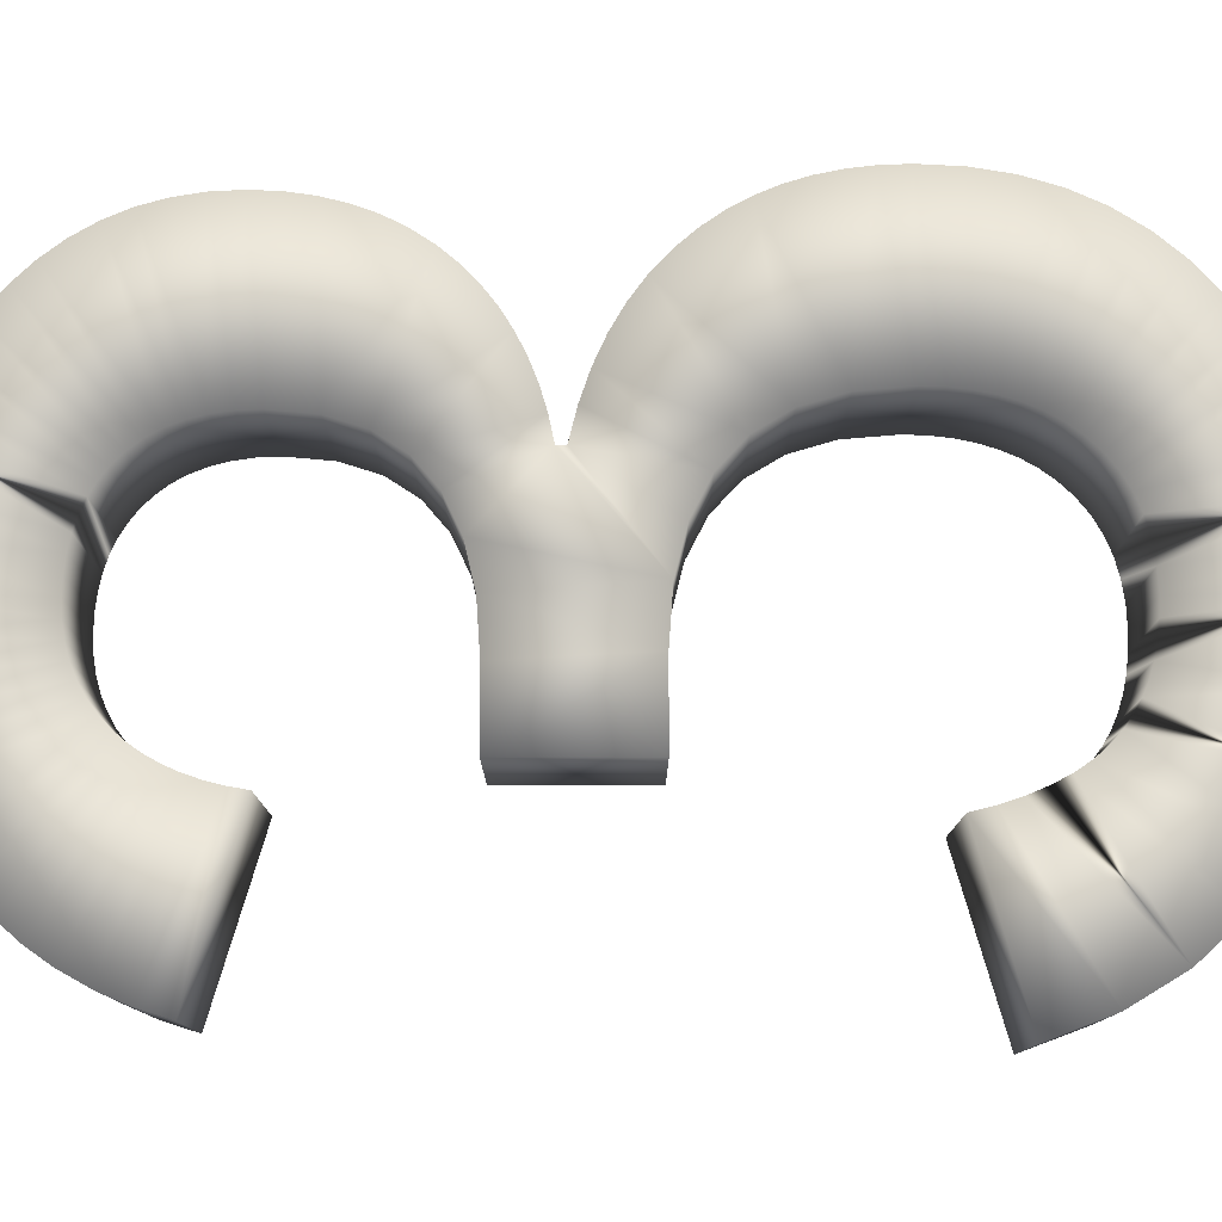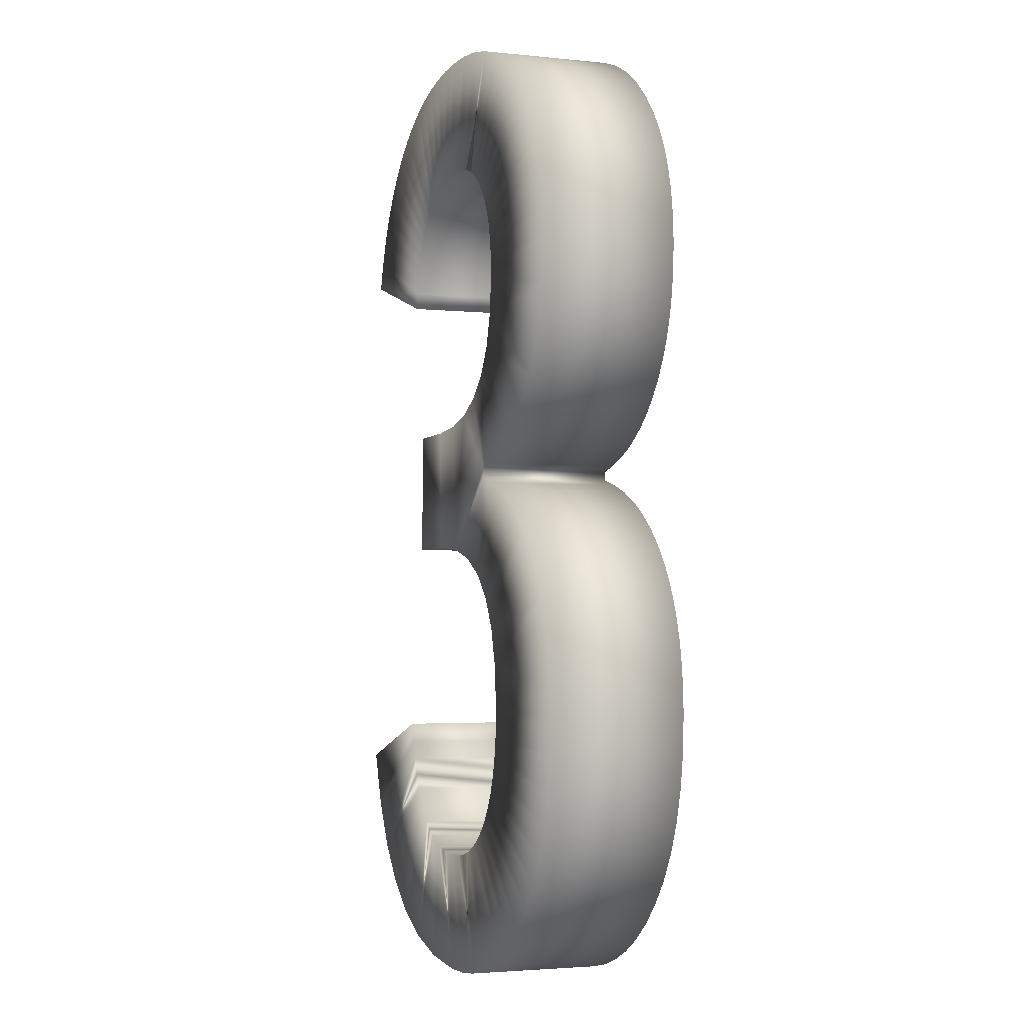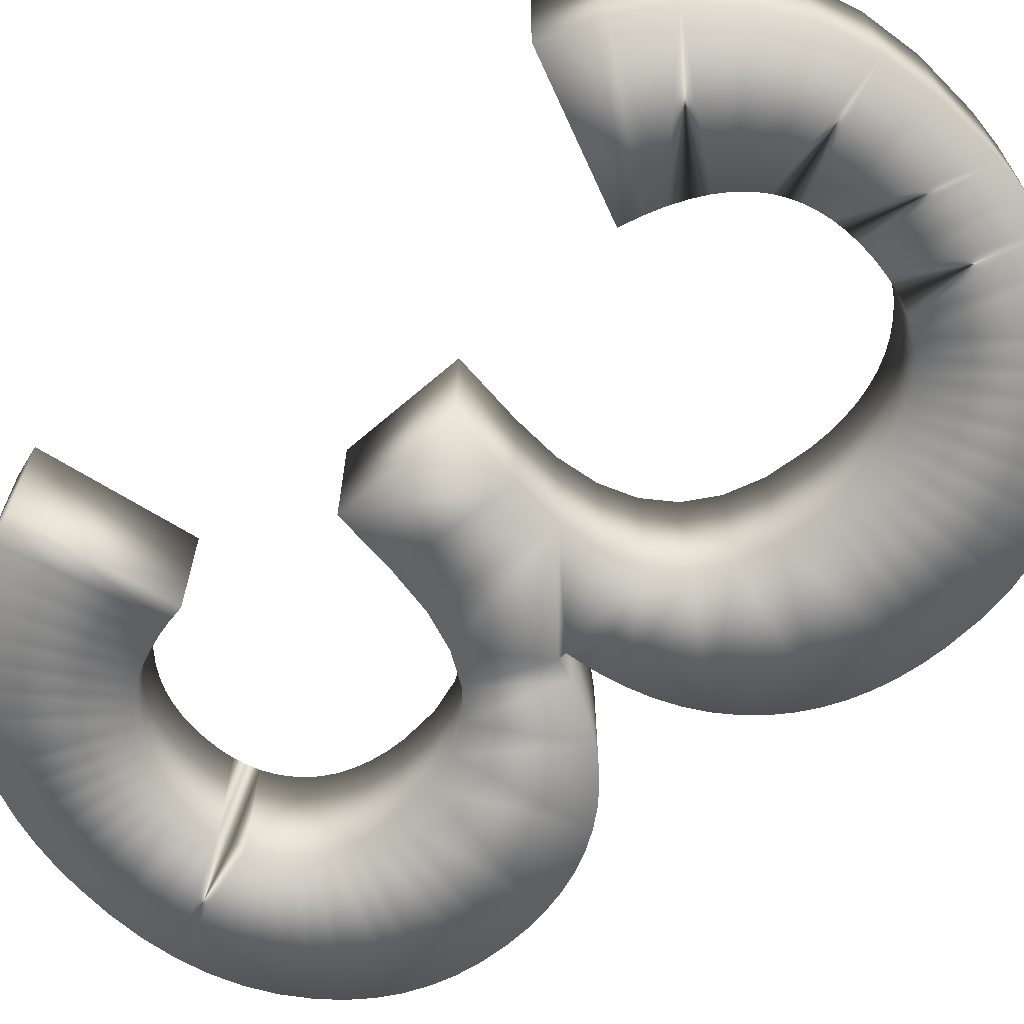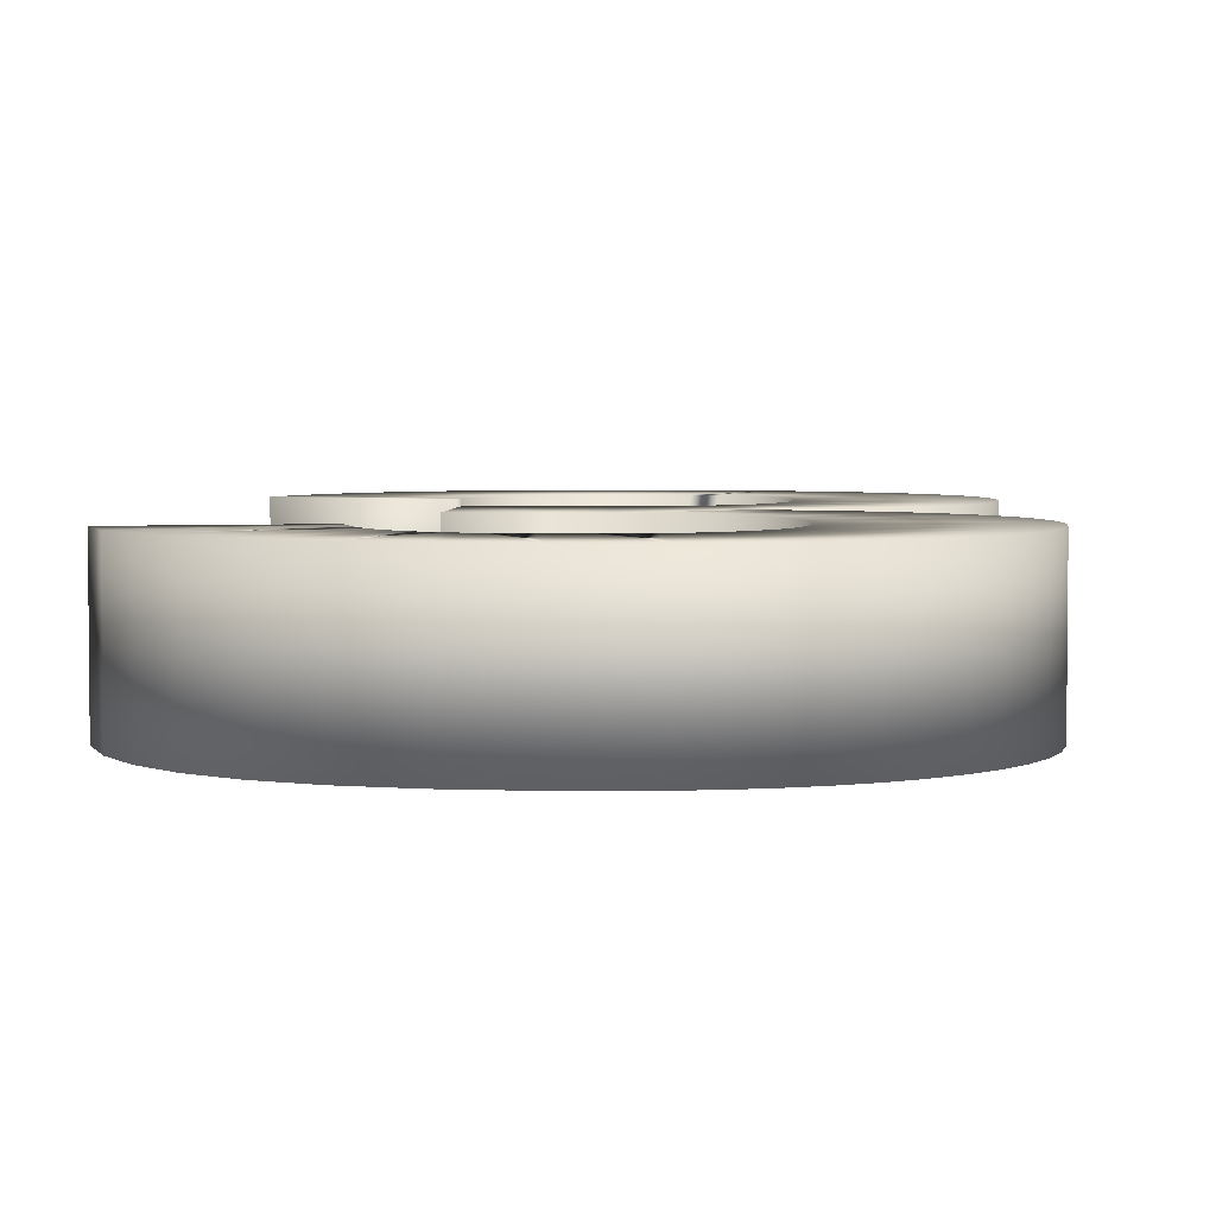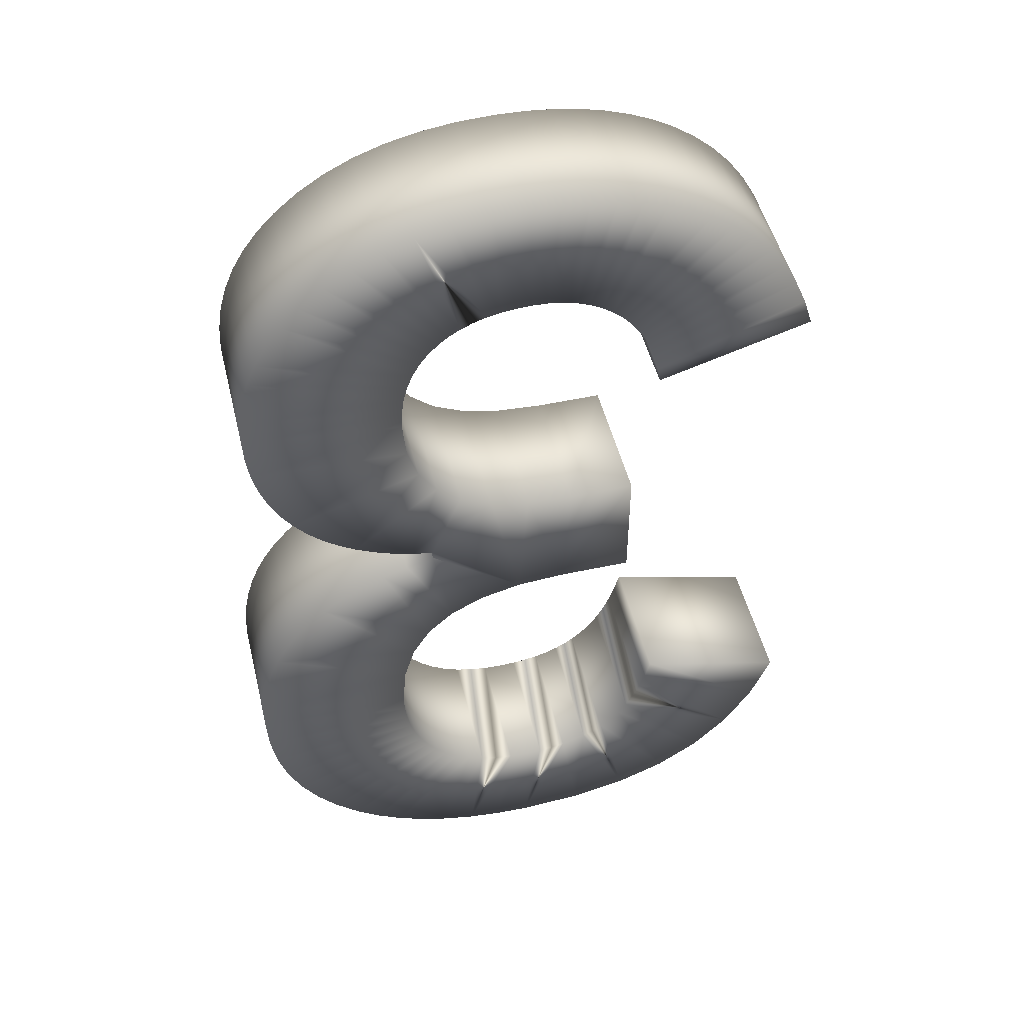
<metadata>
{"format":"obj","ext":"obj","renderer":"f3d","projection":"perspective","resolution":1024,"background":"white","views":[{"elev":79.0,"azim":-90.0,"up":"+Z"},{"elev":-3.1,"azim":70.5,"up":"+Y"},{"elev":-66.1,"azim":-49.1,"up":"+Z"},{"elev":3.8,"azim":3.9,"up":"+Z"},{"elev":49.1,"azim":166.4,"up":"+Y"}]}
</metadata>
<code>
v  -0.183 0.1274 0.221
v  -0.183 -0.0787 0.221
v  -0.0656 -0.0787 0.221
v  -0.0764 0.1274 0.221
v  -0.2441 -0.4004 0.221
v  -0.4917 -0.4732 0.221
v  -0.4576 -0.5636 0.221
v  -0.2355 -0.434 0.221
v  -0.2254 -0.4646 0.221
v  -0.4114 -0.64 0.221
v  -0.2138 -0.4923 0.221
v  -0.2007 -0.517 0.221
v  -0.3534 -0.7026 0.221
v  -0.1861 -0.5387 0.221
v  -0.2833 -0.7512 0.221
v  -0.17 -0.5575 0.221
v  -0.1524 -0.5733 0.221
v  -0.2013 -0.786 0.221
v  -0.1358 -0.585 0.221
v  -0.1177 -0.5949 0.221
v  -0.1074 -0.8068 0.221
v  -0.098 -0.6031 0.221
v  -0.0767 -0.6094 0.221
v  -0.0015 -0.8138 0.221
v  -0.0538 -0.6139 0.221
v  -0.0294 -0.6166 0.221
v  -0.0034 -0.6175 0.221
v  0.0559 -0.8115 0.221
v  0.029 -0.6159 0.221
v  0.1104 -0.8047 0.221
v  0.0592 -0.6111 0.221
v  0.0872 -0.6032 0.221
v  0.1618 -0.7933 0.221
v  0.113 -0.5921 0.221
v  0.2103 -0.7774 0.221
v  0.2558 -0.757 0.221
v  0.1366 -0.5778 0.221
v  0.2983 -0.732 0.221
v  0.1579 -0.5603 0.221
v  0.3379 -0.7024 0.221
v  0.1771 -0.5397 0.221
v  0.3787 -0.664 0.221
v  0.192 -0.5191 0.221
v  0.4132 -0.6218 0.221
v  0.2046 -0.4967 0.221
v  0.4415 -0.576 0.221
v  0.2149 -0.4724 0.221
v  0.4635 -0.5264 0.221
v  0.223 -0.4464 0.221
v  0.4792 -0.4732 0.221
v  0.2287 -0.4186 0.221
v  0.4886 -0.4162 0.221
v  0.2321 -0.3889 0.221
v  0.4917 -0.3555 0.221
v  0.2333 -0.3575 0.221
v  0.4902 -0.3157 0.221
v  0.2272 -0.2835 0.221
v  0.4857 -0.2776 0.221
v  0.4782 -0.2414 0.221
v  0.4676 -0.2071 0.221
v  0.454 -0.1745 0.221
v  0.2089 -0.2209 0.221
v  0.4374 -0.1439 0.221
v  0.4178 -0.1151 0.221
v  0.3919 -0.0846 0.221
v  0.3626 -0.0572 0.221
v  0.1784 -0.1697 0.221
v  0.33 -0.0329 0.221
v  0.2941 -0.0118 0.221
v  0.2548 0.0062 0.221
v  0.1357 -0.1299 0.221
v  0.2122 0.021 0.221
v  0.1662 0.0327 0.221
v  0.0808 -0.1015 0.221
v  0.0137 -0.0844 0.221
v  0.1662 0.0465 0.221
v  -0.4681 0.4495 0.221
v  -0.2195 0.3744 0.221
v  -0.2147 0.4015 0.221
v  -0.453 0.4969 0.221
v  -0.2084 0.4269 0.221
v  -0.4342 0.5408 0.221
v  -0.2004 0.4506 0.221
v  -0.4117 0.5813 0.221
v  -0.1908 0.4725 0.221
v  -0.3855 0.6183 0.221
v  -0.1796 0.4927 0.221
v  -0.3555 0.6518 0.221
v  -0.1668 0.5112 0.221
v  -0.3219 0.6819 0.221
v  -0.1524 0.5279 0.221
v  -0.2846 0.7085 0.221
v  -0.1354 0.5436 0.221
v  -0.2501 0.7281 0.221
v  -0.2136 0.7448 0.221
v  -0.1171 0.557 0.221
v  -0.1751 0.7584 0.221
v  -0.0974 0.5679 0.221
v  -0.1346 0.769 0.221
v  -0.0764 0.5764 0.221
v  -0.0922 0.7765 0.221
v  -0.0541 0.5824 0.221
v  -0.0478 0.7811 0.221
v  -0.0304 0.5861 0.221
v  -0.0015 0.7826 0.221
v  -0.0054 0.5873 0.221
v  0.0603 0.7801 0.221
v  0.02 0.5863 0.221
v  0.044 0.5833 0.221
v  0.1183 0.7724 0.221
v  0.0665 0.5784 0.221
v  0.1724 0.7597 0.221
v  0.0875 0.5714 0.221
v  0.107 0.5625 0.221
v  0.2227 0.742 0.221
v  0.125 0.5517 0.221
v  0.2692 0.7191 0.221
v  0.1416 0.5388 0.221
v  0.3119 0.6911 0.221
v  0.1588 0.5216 0.221
v  0.3507 0.6581 0.221
v  0.1735 0.5021 0.221
v  0.38 0.6268 0.221
v  0.1854 0.4803 0.221
v  0.4048 0.5934 0.221
v  0.4251 0.5579 0.221
v  0.1947 0.4563 0.221
v  0.4409 0.5202 0.221
v  0.2014 0.43 0.221
v  0.4521 0.4804 0.221
v  0.4589 0.4384 0.221
v  0.2054 0.4015 0.221
v  0.4612 0.3943 0.221
v  0.2067 0.3707 0.221
v  0.4594 0.3533 0.221
v  0.454 0.3145 0.221
v  0.2009 0.3062 0.221
v  0.445 0.2777 0.221
v  0.4325 0.2431 0.221
v  0.4164 0.2107 0.221
v  0.3967 0.1804 0.221
v  0.1836 0.2515 0.221
v  0.3734 0.1522 0.221
v  0.3501 0.1297 0.221
v  0.3247 0.1097 0.221
v  0.2972 0.0922 0.221
v  0.1547 0.2068 0.221
v  0.2676 0.0771 0.221
v  0.2359 0.0644 0.221
v  0.2021 0.0542 0.221
v  0.1142 0.1721 0.221
v  0.0622 0.1473 0.221
v  -0.0013 0.1324 0.221
v  -0.0656 -0.0787 -0
v  -0.183 -0.0787 -0
v  -0.183 0.1274 -0
v  -0.0764 0.1274 -0
v  -0.4576 -0.5636 -0
v  -0.4917 -0.4732 -0
v  -0.2441 -0.4004 -0
v  -0.2355 -0.434 -0
v  -0.2254 -0.4646 -0
v  -0.4114 -0.64 -0
v  -0.2138 -0.4923 -0
v  -0.2007 -0.517 -0
v  -0.3534 -0.7026 -0
v  -0.1861 -0.5387 -0
v  -0.2833 -0.7512 -0
v  -0.17 -0.5575 -0
v  -0.1524 -0.5733 -0
v  -0.2013 -0.786 0
v  -0.1358 -0.585 -0
v  -0.1177 -0.5949 -0
v  -0.1074 -0.8068 0
v  -0.098 -0.6031 -0
v  -0.0767 -0.6094 -0
v  -0.0015 -0.8138 0
v  -0.0538 -0.6139 -0
v  -0.0294 -0.6166 -0
v  -0.0034 -0.6175 -0
v  0.0559 -0.8115 0
v  0.029 -0.6159 -0
v  0.1104 -0.8047 0
v  0.0592 -0.6111 -0
v  0.0872 -0.6032 -0
v  0.1618 -0.7933 0
v  0.113 -0.5921 -0
v  0.2103 -0.7774 -0
v  0.2558 -0.757 -0
v  0.1366 -0.5778 -0
v  0.2983 -0.732 -0
v  0.1579 -0.5603 -0
v  0.3379 -0.7024 -0
v  0.1771 -0.5397 -0
v  0.3787 -0.664 -0
v  0.192 -0.5191 -0
v  0.4132 -0.6218 -0
v  0.2046 -0.4967 -0
v  0.4415 -0.576 -0
v  0.2149 -0.4724 -0
v  0.4635 -0.5264 -0
v  0.223 -0.4464 -0
v  0.4792 -0.4732 -0
v  0.2287 -0.4186 -0
v  0.4886 -0.4162 -0
v  0.2321 -0.3889 -0
v  0.4917 -0.3556 -0
v  0.2333 -0.3575 -0
v  0.4902 -0.3157 -0
v  0.2272 -0.2835 -0
v  0.4857 -0.2776 -0
v  0.4782 -0.2414 -0
v  0.4676 -0.2071 -0
v  0.454 -0.1745 -0
v  0.2089 -0.2209 -0
v  0.4374 -0.1439 -0
v  0.4178 -0.1151 -0
v  0.3919 -0.0846 -0
v  0.3626 -0.0572 -0
v  0.1784 -0.1697 -0
v  0.33 -0.0329 -0
v  0.2941 -0.0118 -0
v  0.2548 0.0062 -0
v  0.1357 -0.1299 -0
v  0.2122 0.021 -0
v  0.1662 0.0327 -0
v  0.0808 -0.1015 -0
v  0.0137 -0.0844 -0
v  0.1662 0.0465 -0
v  -0.2147 0.4015 -0
v  -0.2195 0.3744 -0
v  -0.4681 0.4495 -0
v  -0.453 0.4969 -0
v  -0.2084 0.4269 -0
v  -0.4342 0.5408 -0
v  -0.2004 0.4506 -0
v  -0.4117 0.5813 -0
v  -0.1908 0.4725 -0
v  -0.3855 0.6183 -0
v  -0.1796 0.4927 -0
v  -0.3555 0.6518 -0
v  -0.1668 0.5112 -0
v  -0.3219 0.6819 -0
v  -0.1524 0.5279 -0
v  -0.2846 0.7085 -0
v  -0.1354 0.5436 -0
v  -0.2501 0.7281 -0
v  -0.2136 0.7448 -0
v  -0.1171 0.557 -0
v  -0.1751 0.7584 -0
v  -0.0974 0.5679 -0
v  -0.1346 0.769 -0
v  -0.0764 0.5764 -0
v  -0.0922 0.7765 -0
v  -0.0541 0.5824 -0
v  -0.0478 0.7811 -0
v  -0.0304 0.5861 -0
v  -0.0015 0.7826 -0
v  -0.0054 0.5873 -0
v  0.0603 0.7801 -0
v  0.02 0.5863 -0
v  0.044 0.5833 -0
v  0.1183 0.7724 -0
v  0.0665 0.5784 -0
v  0.1724 0.7597 -0
v  0.0875 0.5714 -0
v  0.107 0.5625 -0
v  0.2227 0.742 -0
v  0.125 0.5517 -0
v  0.2692 0.7191 -0
v  0.1416 0.5388 -0
v  0.3119 0.6911 -0
v  0.1588 0.5216 -0
v  0.3507 0.6581 -0
v  0.1735 0.5021 -0
v  0.38 0.6268 -0
v  0.1854 0.4803 -0
v  0.4048 0.5934 -0
v  0.4251 0.5579 -0
v  0.1947 0.4563 -0
v  0.4409 0.5202 -0
v  0.2014 0.43 -0
v  0.4521 0.4804 -0
v  0.4589 0.4384 -0
v  0.2054 0.4015 -0
v  0.4612 0.3943 -0
v  0.2067 0.3707 -0
v  0.4594 0.3533 -0
v  0.454 0.3145 -0
v  0.2009 0.3062 -0
v  0.445 0.2777 -0
v  0.4325 0.2431 -0
v  0.4164 0.2107 -0
v  0.3967 0.1804 -0
v  0.1836 0.2515 -0
v  0.3734 0.1522 -0
v  0.3501 0.1297 -0
v  0.3247 0.1097 -0
v  0.2972 0.0922 -0
v  0.1547 0.2068 -0
v  0.2676 0.0771 -0
v  0.2359 0.0644 -0
v  0.2021 0.0542 -0
v  0.1142 0.1721 -0
v  0.0622 0.1473 -0
v  -0.0013 0.1324 -0
o Text004
g Text004
f 1 2 3 4
f 5 6 7 8
f 9 8 7 10
f 11 9 10 12
f 12 10 13 14
f 14 13 15 16
f 17 16 15 18
f 19 17 18 20
f 20 18 21 22
f 23 22 21 24
f 25 23 24 26
f 27 26 24 28
f 29 27 28 30
f 31 29 30 32
f 32 30 33 34
f 34 33 35 36
f 37 34 36 38
f 39 37 38 40
f 41 39 40 42
f 43 41 42 44
f 45 43 44 46
f 47 45 46 48
f 49 47 48 50
f 51 49 50 52
f 53 51 52 54
f 55 53 54 56
f 57 55 56 58
f 57 58 59 60
f 57 60 61 62
f 62 61 63 64
f 62 64 65 66
f 67 62 66 68
f 67 68 69 70
f 71 67 70 72
f 71 72 73 74
f 75 74 73 76
f 77 78 79 80
f 80 79 81 82
f 82 81 83 84
f 84 83 85 86
f 86 85 87 88
f 88 87 89 90
f 90 89 91 92
f 92 91 93 94
f 95 94 93 96
f 97 95 96 98
f 99 97 98 100
f 101 99 100 102
f 103 101 102 104
f 105 103 104 106
f 107 105 106 108
f 107 108 109 110
f 110 109 111 112
f 112 111 113 114
f 115 112 114 116
f 117 115 116 118
f 119 117 118 120
f 121 119 120 122
f 123 121 122 124
f 125 123 124 126
f 126 124 127 128
f 128 127 129 130
f 131 130 129 132
f 133 131 132 134
f 135 133 134 136
f 136 134 137 138
f 139 138 137 140
f 141 140 137 142
f 143 141 142 144
f 145 144 142 146
f 146 142 147 148
f 149 148 147 150
f 150 147 151 76
f 76 151 152 75
f 75 152 153 3
f 3 153 4
f 154 155 156 157
f 158 159 160 161
f 158 161 162 163
f 163 162 164 165
f 166 163 165 167
f 168 166 167 169
f 168 169 170 171
f 171 170 172 173
f 174 171 173 175
f 174 175 176 177
f 177 176 178 179
f 177 179 180 181
f 181 180 182 183
f 183 182 184 185
f 186 183 185 187
f 188 186 187 189
f 189 187 190 191
f 191 190 192 193
f 193 192 194 195
f 195 194 196 197
f 197 196 198 199
f 199 198 200 201
f 201 200 202 203
f 203 202 204 205
f 205 204 206 207
f 207 206 208 209
f 209 208 210 211
f 212 211 210 213
f 214 213 210 215
f 216 214 215 217
f 218 217 215 219
f 219 215 220 221
f 222 221 220 223
f 223 220 224 225
f 226 225 224 227
f 226 227 228 229
f 230 231 232 233
f 234 230 233 235
f 236 234 235 237
f 238 236 237 239
f 240 238 239 241
f 242 240 241 243
f 244 242 243 245
f 246 244 245 247
f 246 247 248 249
f 249 248 250 251
f 251 250 252 253
f 253 252 254 255
f 255 254 256 257
f 257 256 258 259
f 259 258 260 261
f 262 261 260 263
f 264 262 263 265
f 266 264 265 267
f 267 265 268 269
f 269 268 270 271
f 271 270 272 273
f 273 272 274 275
f 275 274 276 277
f 277 276 278 279
f 280 277 279 281
f 282 280 281 283
f 282 283 284 285
f 285 284 286 287
f 287 286 288 289
f 290 287 289 291
f 290 291 292 293
f 290 293 294 295
f 295 294 296 297
f 295 297 298 299
f 300 295 299 301
f 300 301 302 303
f 304 300 303 229
f 305 304 229 228
f 306 305 228 154
f 157 306 154
f 2 1 156 155
f 3 2 155 154
f 6 5 160 159
f 7 6 159 158
f 5 8 161 160
f 8 9 162 161
f 10 7 158 163
f 9 11 164 162
f 11 12 165 164
f 13 10 163 166
f 12 14 167 165
f 15 13 166 168
f 14 16 169 167
f 16 17 170 169
f 18 15 168 171
f 17 19 172 170
f 19 20 173 172
f 21 18 171 174
f 20 22 175 173
f 22 23 176 175
f 24 21 174 177
f 23 25 178 176
f 25 26 179 178
f 26 27 180 179
f 28 24 177 181
f 27 29 182 180
f 30 28 181 183
f 29 31 184 182
f 31 32 185 184
f 33 30 183 186
f 32 34 187 185
f 35 33 186 188
f 36 35 188 189
f 34 37 190 187
f 38 36 189 191
f 37 39 192 190
f 40 38 191 193
f 39 41 194 192
f 42 40 193 195
f 41 43 196 194
f 44 42 195 197
f 43 45 198 196
f 46 44 197 199
f 45 47 200 198
f 48 46 199 201
f 47 49 202 200
f 50 48 201 203
f 49 51 204 202
f 52 50 203 205
f 51 53 206 204
f 54 52 205 207
f 53 55 208 206
f 56 54 207 209
f 55 57 210 208
f 58 56 209 211
f 59 58 211 212
f 60 59 212 213
f 61 60 213 214
f 57 62 215 210
f 63 61 214 216
f 64 63 216 217
f 65 64 217 218
f 66 65 218 219
f 62 67 220 215
f 68 66 219 221
f 69 68 221 222
f 70 69 222 223
f 67 71 224 220
f 72 70 223 225
f 73 72 225 226
f 71 74 227 224
f 74 75 228 227
f 76 73 226 229
f 78 77 232 231
f 79 78 231 230
f 77 80 233 232
f 81 79 230 234
f 80 82 235 233
f 83 81 234 236
f 82 84 237 235
f 85 83 236 238
f 84 86 239 237
f 87 85 238 240
f 86 88 241 239
f 89 87 240 242
f 88 90 243 241
f 91 89 242 244
f 90 92 245 243
f 93 91 244 246
f 92 94 247 245
f 94 95 248 247
f 96 93 246 249
f 95 97 250 248
f 98 96 249 251
f 97 99 252 250
f 100 98 251 253
f 99 101 254 252
f 102 100 253 255
f 101 103 256 254
f 104 102 255 257
f 103 105 258 256
f 106 104 257 259
f 105 107 260 258
f 108 106 259 261
f 109 108 261 262
f 107 110 263 260
f 111 109 262 264
f 110 112 265 263
f 113 111 264 266
f 114 113 266 267
f 112 115 268 265
f 116 114 267 269
f 115 117 270 268
f 118 116 269 271
f 117 119 272 270
f 120 118 271 273
f 119 121 274 272
f 122 120 273 275
f 121 123 276 274
f 124 122 275 277
f 123 125 278 276
f 125 126 279 278
f 127 124 277 280
f 126 128 281 279
f 129 127 280 282
f 128 130 283 281
f 130 131 284 283
f 132 129 282 285
f 131 133 286 284
f 134 132 285 287
f 133 135 288 286
f 135 136 289 288
f 137 134 287 290
f 136 138 291 289
f 138 139 292 291
f 139 140 293 292
f 140 141 294 293
f 142 137 290 295
f 141 143 296 294
f 143 144 297 296
f 144 145 298 297
f 145 146 299 298
f 147 142 295 300
f 146 148 301 299
f 148 149 302 301
f 149 150 303 302
f 151 147 300 304
f 150 76 229 303
f 152 151 304 305
f 153 152 305 306
f 75 3 154 228
f 4 153 306 157
f 1 4 157 156

</code>
